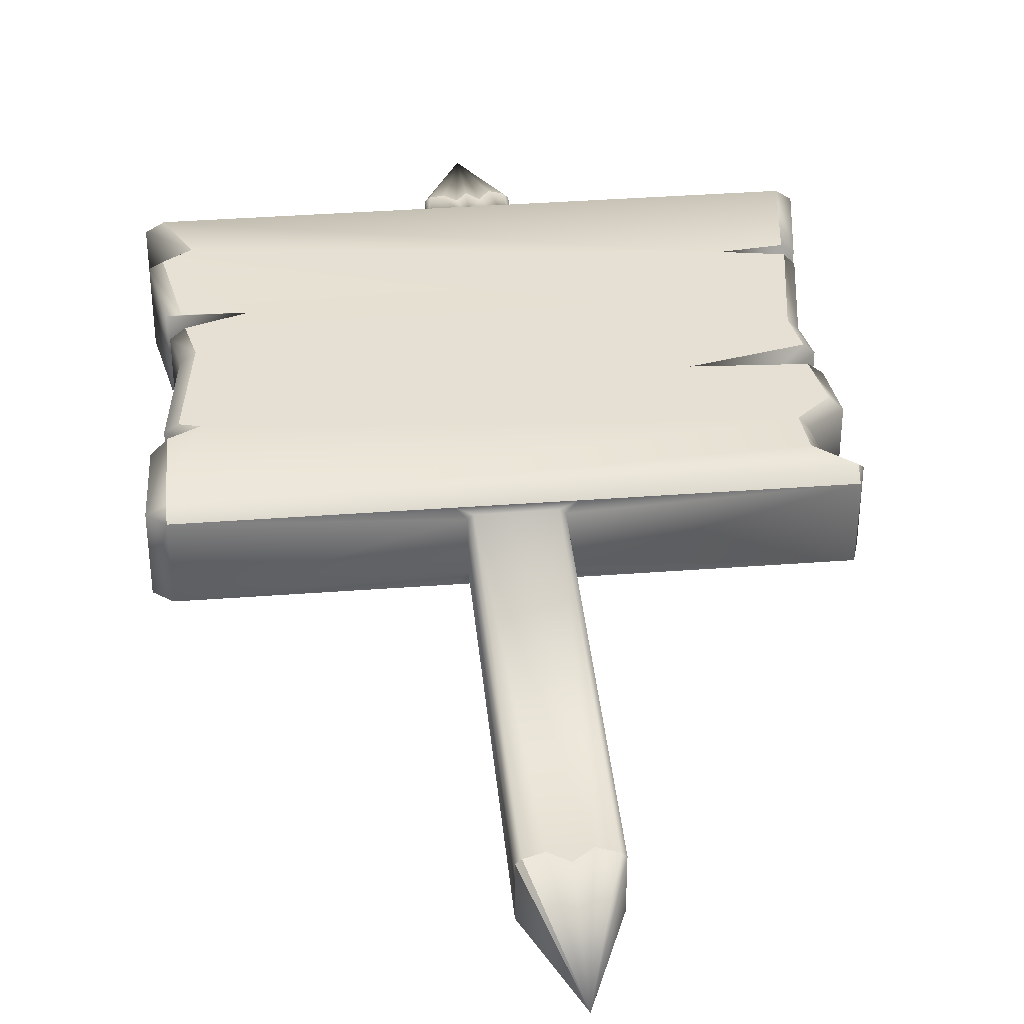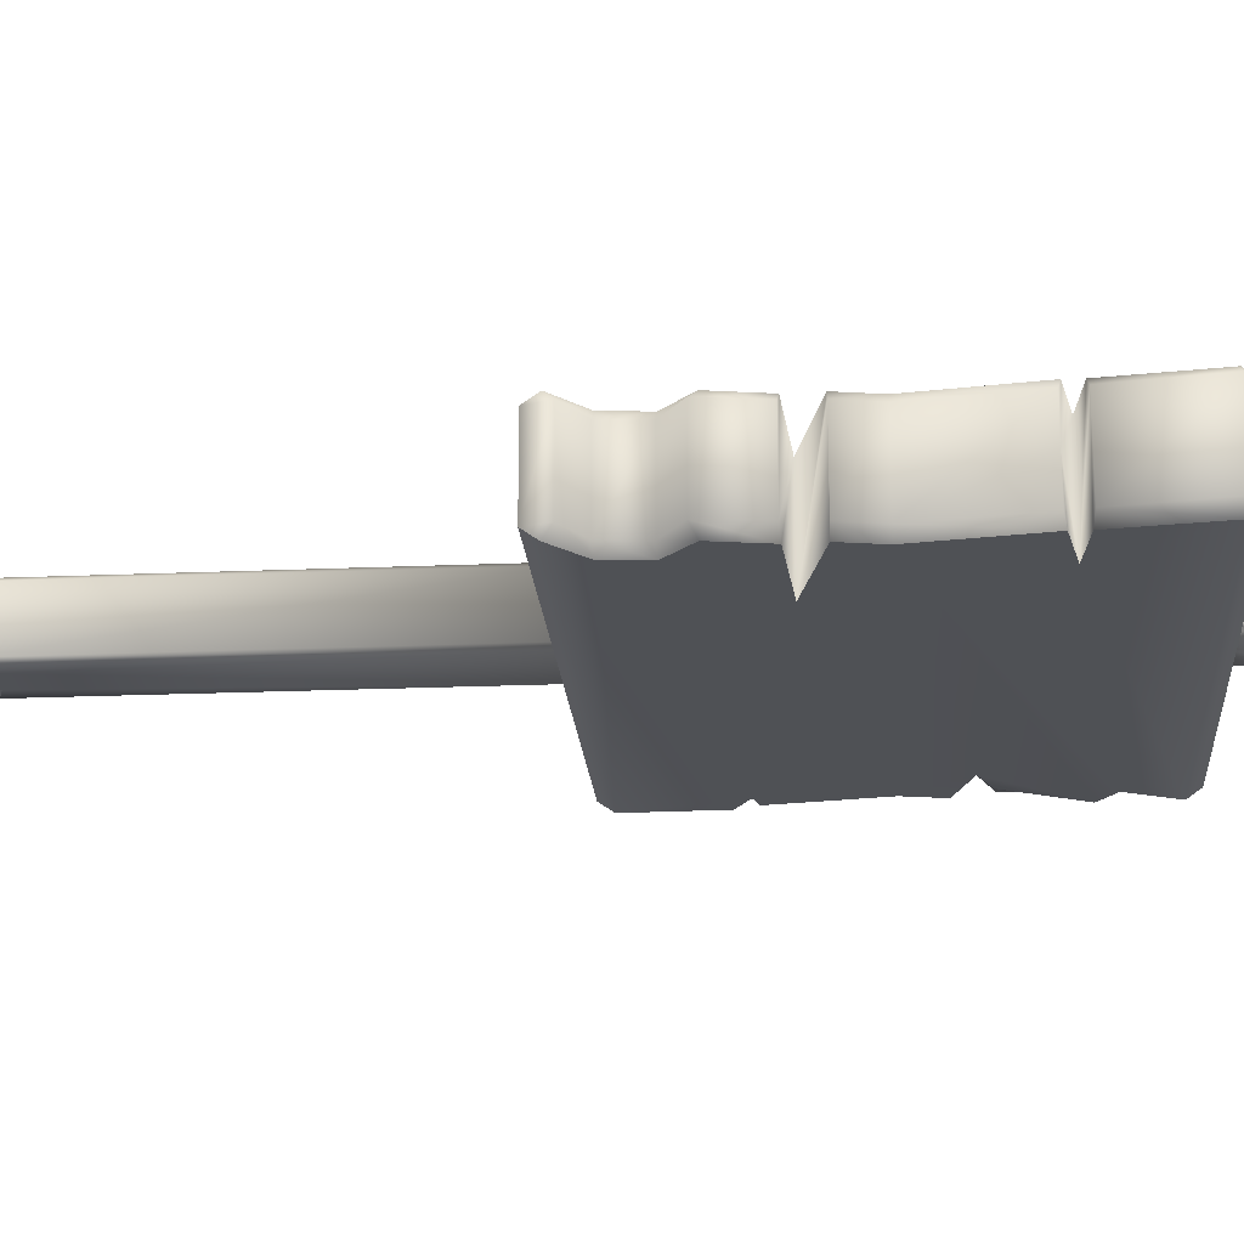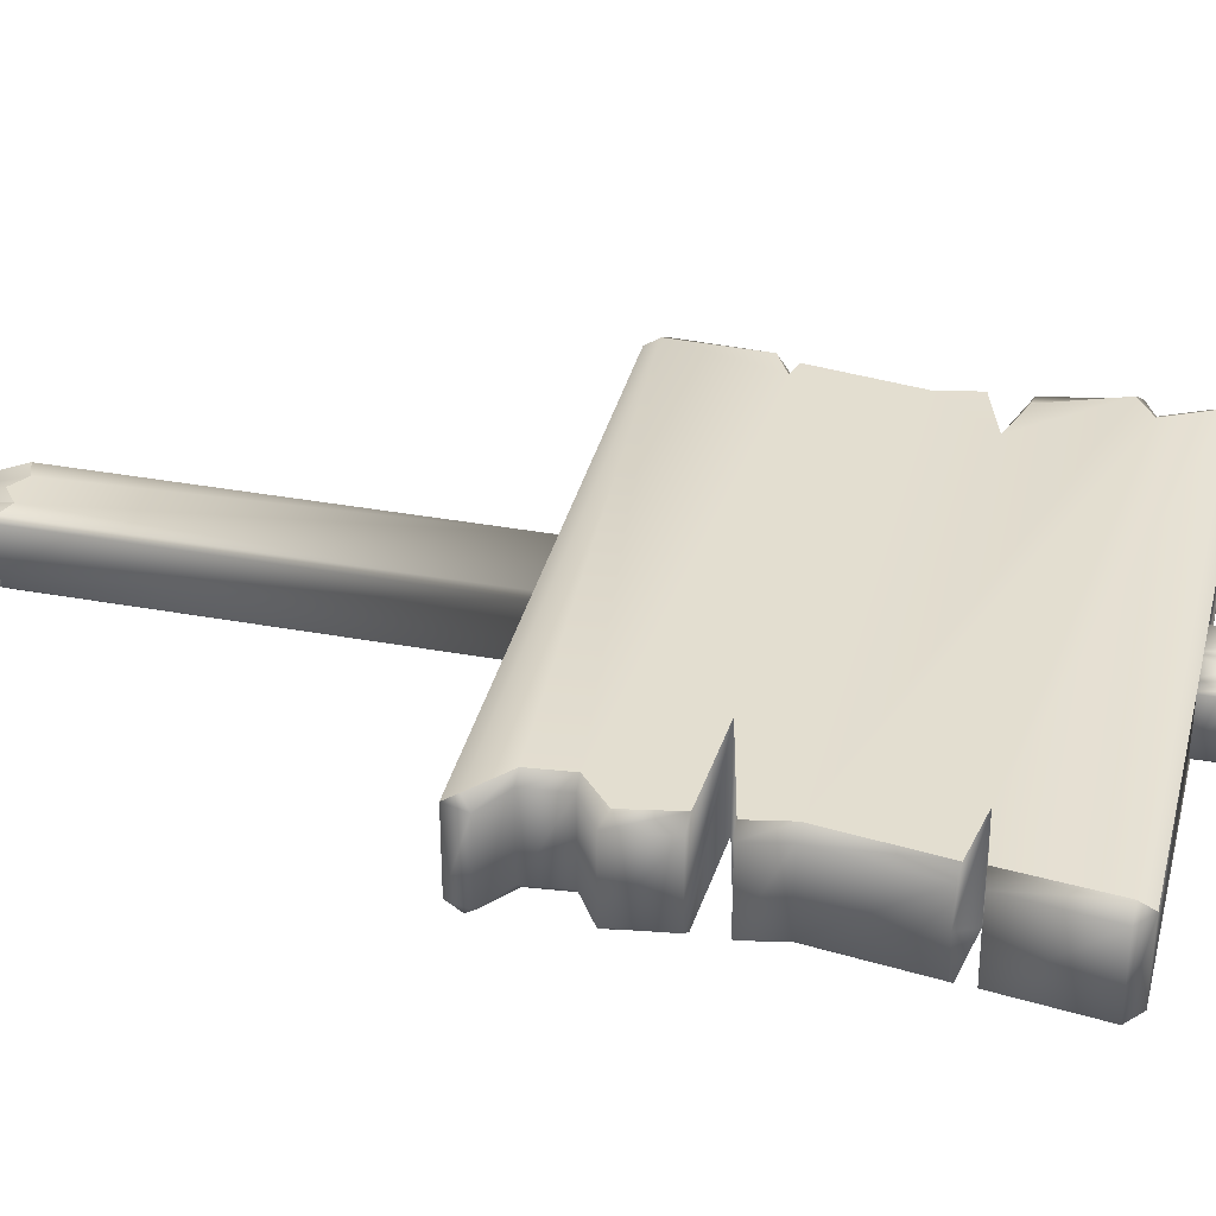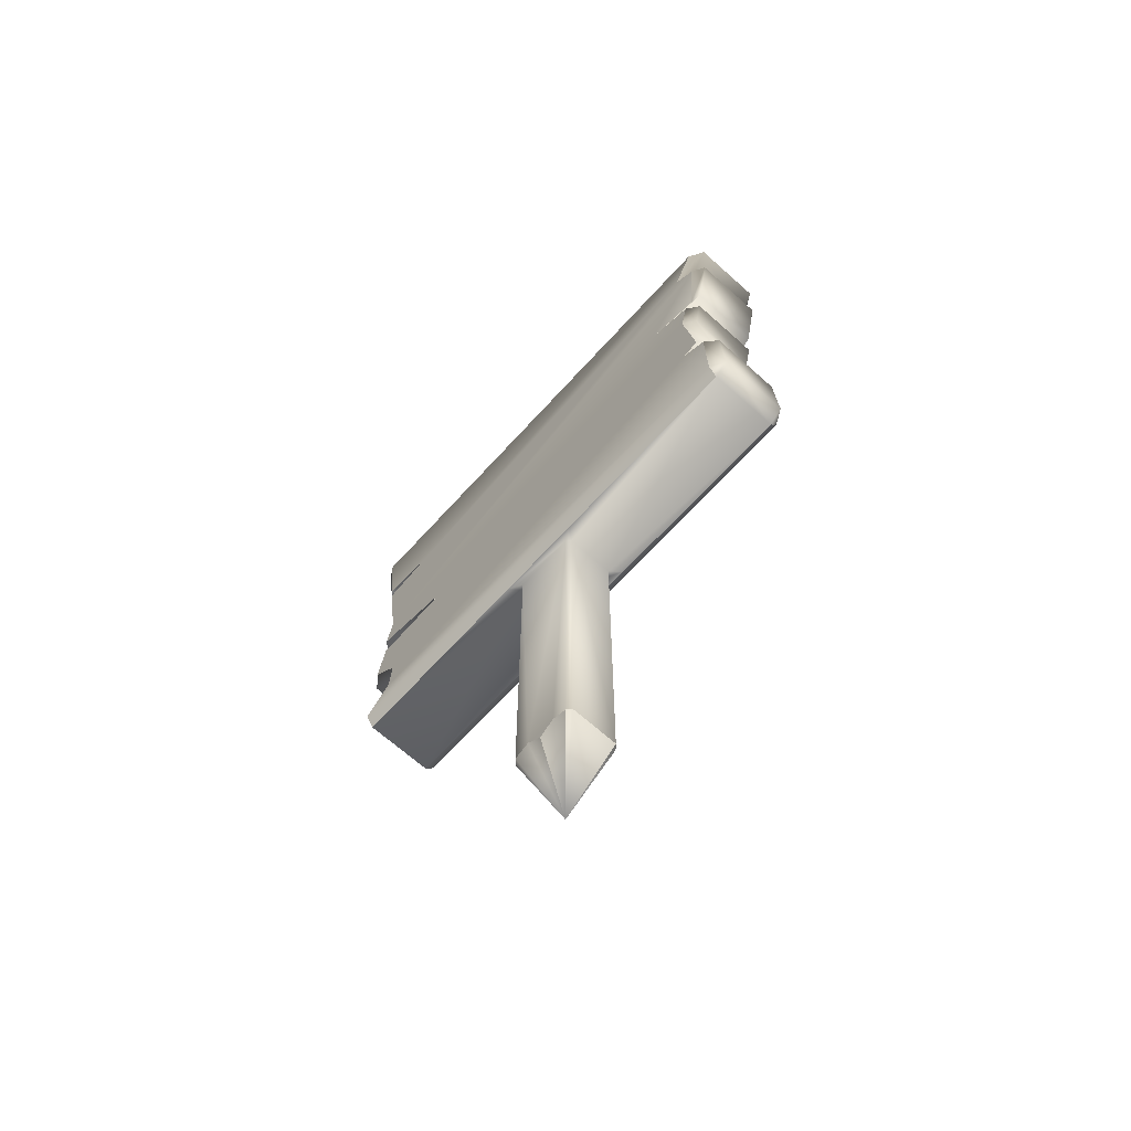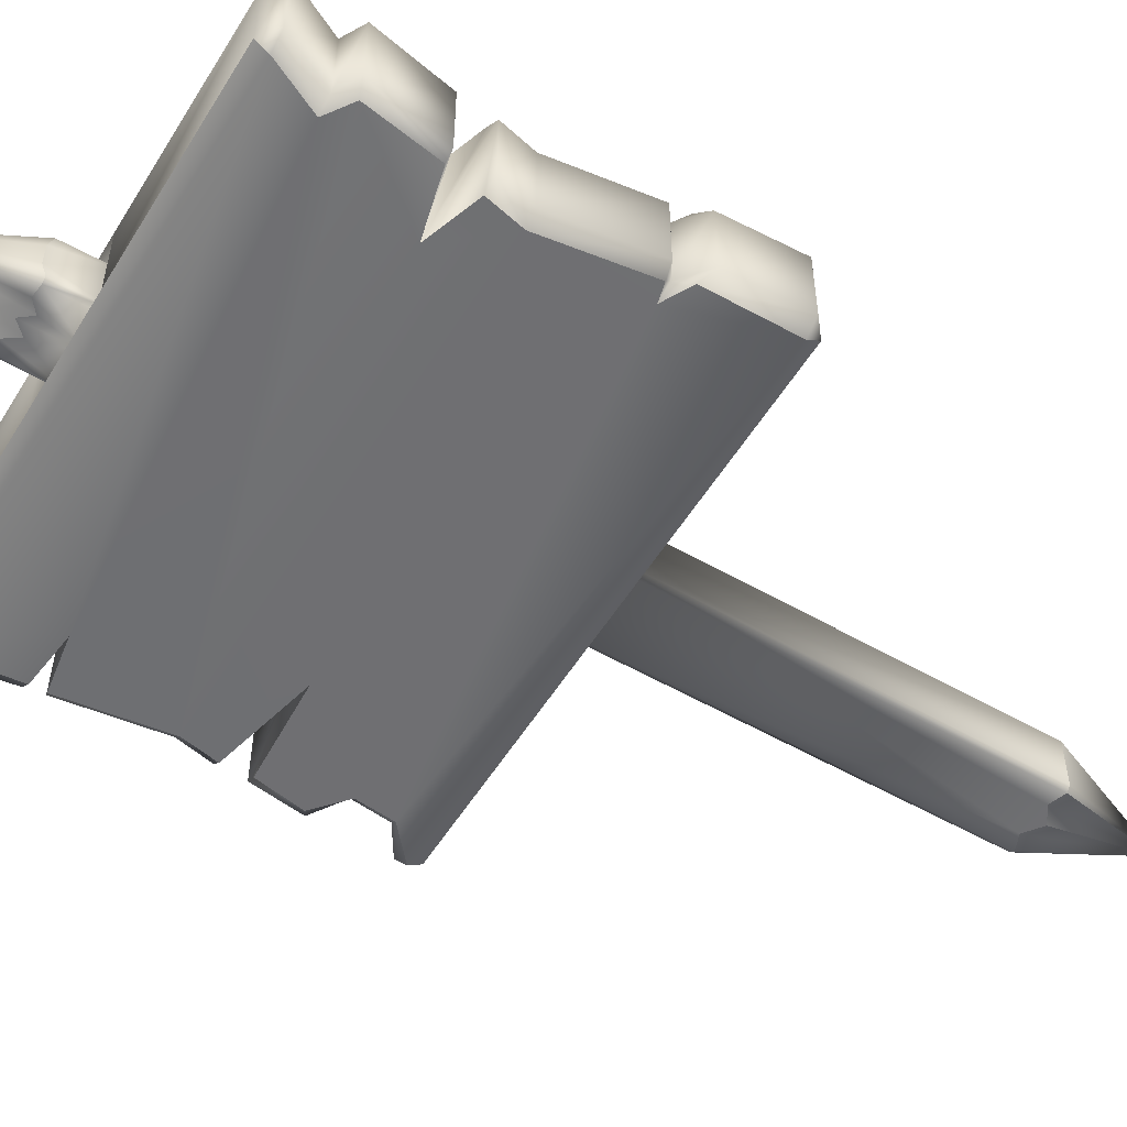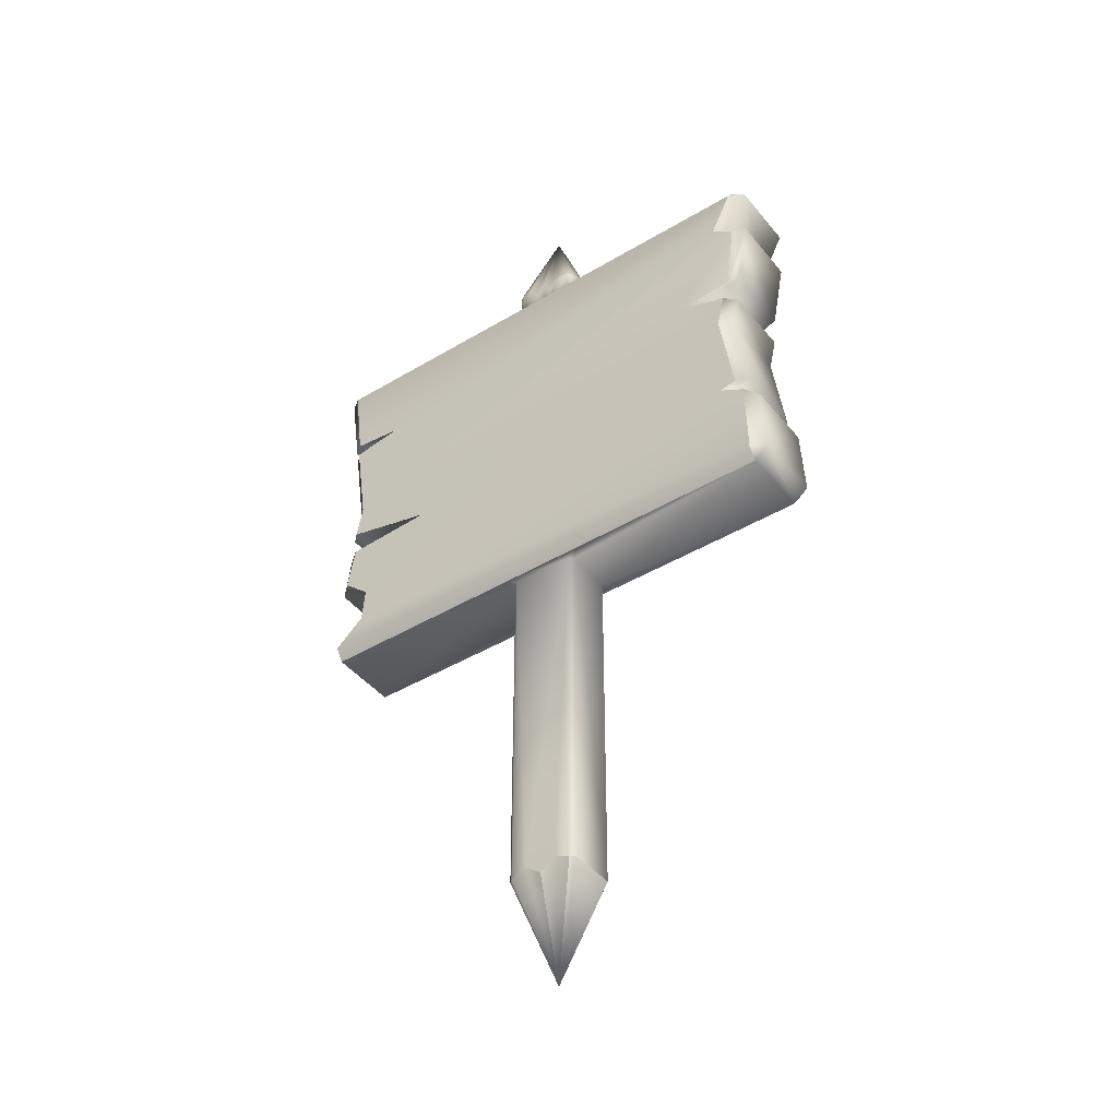
<metadata>
{"format":"obj","ext":"obj","renderer":"f3d","projection":"perspective","resolution":1024,"background":"white","views":[{"elev":37.9,"azim":-5.5,"up":"+Z"},{"elev":-20.0,"azim":94.5,"up":"+Z"},{"elev":35.7,"azim":103.6,"up":"+Z"},{"elev":-66.2,"azim":-132.1,"up":"+Y"},{"elev":-54.7,"azim":-121.2,"up":"+Z"},{"elev":-42.8,"azim":-144.4,"up":"+Y"}]}
</metadata>
<code>
v  122.5 140.1 -24.88
v  82.75 181.3 -24.88
v  137.9 153.6 -24.88
v  -104.8 240.7 -24.88
v  -134.2 247.6 -20.94
v  -142 285.1 -24.88
v  -135.9 160.3 -24.86
v  -128.2 212.2 -24.88
v  -126.7 158 -24.88
v  134 193.1 24.86
v  130.2 212.2 24.88
v  82.75 181.3 24.88
v  137.5 272.4 24.86
v  143.1 318.6 24.88
v  109.1 269.3 24.88
v  134 193.1 -24.86
v  130.2 212.2 -24.88
v  -141.4 105.7 24.88
v  -126.7 158 24.88
v  -140.6 150.5 24.86
v  137.6 264.6 24.86
v  137.5 272.4 -24.86
v  109.1 269.3 -24.88
v  143.1 318.6 -24.88
v  133.3 178.4 24.86
v  137.9 153.6 24.88
v  -104.8 240.7 24.88
v  -142 285.1 24.88
v  -134.2 247.6 20.94
v  -135.9 160.3 24.86
v  -128.2 212.2 24.88
v  -132.5 231.3 -24.86
v  -141.4 105.7 -24.88
v  -140.6 150.5 -24.86
v  137.6 264.6 -24.86
v  133.3 178.4 -24.86
v  -132.5 231.3 24.86
v  -129.2 293.9 24.88
v  122.5 140.1 24.88
v  -141.4 318.6 24.88
v  141.4 105.7 -24.88
v  25.34 98.81 -20.05
v  -25.34 98.81 -20.05
v  141.4 98.81 -20.05
v  124.4 120.5 24.88
v  141.4 105.7 24.88
v  -141.4 98.81 -20.05
v  124.4 120.5 -24.88
v  -141.4 318.6 -24.88
v  141.4 325.4 -20.05
v  29.06 325.4 -20.05
v  -141.4 325.4 -20.05
v  -29.06 325.4 -20.05
v  -29.06 325.4 20.05
v  -141.4 325.4 20.05
v  29.06 325.4 20.05
v  141.4 325.4 20.05
v  -129.2 293.9 -24.88
v  -25.34 98.81 20.05
v  -141.4 98.81 20.05
v  25.34 98.81 20.05
v  141.4 98.81 20.05
g lambert2_v001
f 1 2 3
f 4 5 6
f 7 8 9
f 10 11 12
f 13 14 15
f 16 2 17
f 18 19 20
f 21 15 11
f 22 23 24
f 25 12 26
f 27 28 29
f 30 19 31
f 8 32 4
f 33 34 9
f 35 17 23
f 36 3 2
f 31 27 37
f 11 38 28
f 38 11 15
f 19 39 26
f 39 19 18
f 15 40 38
f 40 15 14
f 41 42 43
f 42 41 44
f 18 45 39
f 45 18 46
f 43 33 41
f 33 43 47
f 48 33 9
f 33 48 41
f 49 50 24
f 50 49 51
f 52 51 49
f 51 52 53
f 40 54 55
f 54 40 56
f 14 56 40
f 56 14 57
f 58 17 6
f 17 58 23
f 49 23 58
f 23 49 24
f 59 18 60
f 18 59 46
f 61 46 59
f 46 61 62
f 28 27 11
f 31 11 27
f 11 31 12
f 19 12 31
f 12 19 26
f 17 4 6
f 4 17 8
f 2 8 17
f 8 2 9
f 1 9 2
f 9 1 48
v  -148 146.1 20.05
v  -140.6 150.5 24.86
v  -134.8 157.4 20.05
v  -141.4 98.81 -20.05
v  -150 105.7 -20.05
v  -141.4 105.7 -24.88
v  -141.4 325.4 -20.05
v  -141.4 318.6 -24.88
v  -150 318.6 -20.05
v  -20 316.9 -13.52
v  -19.64 345.8 -6.344
v  -19.64 343.4 -13.34
v  29.06 325.4 20.05
v  -17.66 316.9 15.67
v  -29.06 325.4 20.05
v  25.34 98.81 -20.05
v  20.05 98.81 -13.69
v  17.53 98.81 -15.86
v  141.4 98.81 -20.05
v  141.4 105.7 -24.88
v  144.8 110 -20.05
v  -25.34 98.81 -20.05
v  -17.53 98.81 -15.86
v  -20.05 98.81 -13.69
v  29.06 325.4 -20.05
v  0 316.9 -15.67
v  17.66 316.9 -15.67
v  -17.66 316.9 -15.67
v  -29.06 325.4 -20.05
v  -104.8 240.7 -24.88
v  -141 248.4 -20.05
v  -134.2 247.6 -20.94
v  -140.6 150.5 -24.86
v  -134.8 157.4 -20.05
v  -126.7 158 -24.88
v  -141.4 98.81 20.05
v  -141.4 105.7 24.88
v  -150 105.7 20.05
v  -20 316.9 13.52
v  -8.766 -97.12 -15.86
v  8.766 -96.44 -15.86
v  0 -103.1 -15.86
v  -148 146.1 -20.05
v  -104.8 240.7 24.88
v  -134.2 247.6 20.94
v  -141 248.4 20.05
v  -4.828 339.3 -15.53
v  0 345.5 -15.53
v  25.34 98.81 20.05
v  17.53 98.81 15.86
v  20.05 98.81 13.69
v  -25.34 98.81 20.05
v  -20.05 98.81 13.69
v  -17.53 98.81 15.86
v  137.6 264.6 24.86
v  142.3 263.4 20.05
v  142.3 263.3 -0
v  -10.64 344.2 -15.53
v  -126.7 158 24.88
v  -135.9 160.3 24.86
v  -142.2 161.4 20.05
v  -135.9 160.3 -24.86
v  141.4 325.4 20.05
v  143.1 318.6 24.88
v  150 318.6 20.05
v  141.4 98.81 20.05
v  144.8 110 20.05
v  141.4 105.7 24.88
v  141.4 325.4 -20.05
v  150 318.6 -20.05
v  143.1 318.6 -24.88
v  20 316.9 -13.52
v  17.66 316.9 15.67
v  17.19 343.4 15.53
v  10.59 346.5 15.53
v  5.719 339.4 -15.53
v  10.59 346.5 -15.53
v  0 316.9 15.67
v  0 345.5 15.53
v  -4.828 339.3 15.53
v  -10.64 344.2 15.53
v  -142.2 161.4 -20.05
v  20 316.9 13.52
v  5.719 339.4 15.53
v  -19.64 343.4 13.34
v  -19.64 345.8 6.344
v  17.19 343.4 -15.53
v  -141.4 325.4 20.05
v  -150 318.6 20.05
v  -141.4 318.6 24.88
v  -148.5 287.7 -20.05
v  -148.5 287.7 20.05
v  -137.5 293.6 -20.05
v  -137.5 293.6 20.05
v  -17.19 343.4 15.53
v  -129.2 293.9 -24.88
v  -142 285.1 -24.88
v  129.2 120 20.05
v  129.2 120 -20.05
v  126.9 139.7 20.05
v  126.9 139.7 -20.05
v  122.5 140.1 -24.88
v  124.4 120.5 -24.88
v  143.8 150.5 20.05
v  143.8 150.5 -20.05
v  137.9 153.6 -24.88
v  135.2 212.2 -20.05
v  137.6 264.6 -24.86
v  142.3 263.4 -20.05
v  130.2 212.2 -24.88
v  140 177.9 20.05
v  140 177.9 -20.05
v  133.3 178.4 -24.86
v  -128.2 212.2 -24.88
v  -139.4 230.3 -20.05
v  -132.5 231.3 -24.86
v  -135.2 212.2 -20.05
v  143.7 273 20.05
v  137.5 272.4 24.86
v  143.7 273 -20.05
v  137.5 272.4 -24.86
v  -17.19 343.4 -15.53
v  20.05 -99.98 13.69
v  17.53 -99.98 15.86
v  19.64 343.4 13.34
v  -17.53 -99.98 15.86
v  -20.05 -99.98 13.69
v  -128.2 212.2 24.88
v  -135.2 212.2 20.05
v  -129.2 293.9 24.88
v  -142 285.1 24.88
v  122.5 140.1 24.88
v  124.4 120.5 24.88
v  137.9 153.6 24.88
v  8.766 -96.44 15.86
v  135.2 212.2 20.05
v  130.2 212.2 24.88
v  139.1 193.4 -20.05
v  139.1 193.4 20.05
v  20.05 -99.98 -13.69
v  19.64 343.4 -13.34
v  17.53 -99.98 -15.86
v  133.3 178.4 24.86
v  134 193.1 -24.86
v  -139.4 230.3 20.05
v  -20.05 -99.98 -13.69
v  -17.53 -99.98 -15.86
v  134 193.1 24.86
v  -132.5 231.3 24.86
v  0 -103.1 15.86
v  -8.766 -97.12 15.86
v  109.1 269.3 -24.88
v  109.1 269.3 24.88
v  82.75 181.3 24.88
v  82.75 181.3 -24.88
g lambert3_v001
f 63 64 65
f 66 67 68
f 69 70 71
f 72 73 74
f 75 76 77
f 78 79 80
f 81 82 83
f 84 85 86
f 87 88 89
f 90 91 72
f 92 93 94
f 95 96 97
f 98 99 100
f 76 101 77
f 102 103 104
f 105 96 95
f 106 107 108
f 88 109 110
f 111 112 113
f 114 115 116
f 117 118 119
f 88 120 109
f 64 121 65
f 65 122 123
f 96 124 97
f 125 126 127
f 65 121 122
f 128 129 130
f 131 132 133
f 87 89 134
f 135 136 137
f 89 138 139
f 140 141 142
f 140 142 143
f 96 144 124
f 75 145 135
f 135 137 146
f 101 147 148
f 89 139 149
f 150 151 152
f 106 93 92
f 93 106 108
f 108 153 93
f 153 108 154
f 154 155 153
f 155 154 156
f 156 71 155
f 71 156 151
f 151 69 71
f 69 151 150
f 77 72 91
f 72 77 101
f 157 140 143
f 140 157 76
f 140 146 141
f 146 140 135
f 158 71 70
f 71 158 155
f 159 155 158
f 155 159 153
f 94 153 159
f 153 94 93
f 83 160 129
f 160 83 161
f 161 162 160
f 162 161 163
f 161 164 163
f 164 161 165
f 163 166 162
f 166 163 167
f 163 168 167
f 168 163 164
f 83 165 161
f 165 83 82
f 169 170 171
f 170 169 172
f 167 173 166
f 173 167 174
f 167 175 174
f 175 167 168
f 96 63 65
f 63 96 105
f 176 177 178
f 177 176 179
f 180 126 181
f 126 180 127
f 182 133 132
f 133 182 183
f 184 88 90
f 88 184 120
f 88 138 89
f 138 88 110
f 73 101 148
f 101 73 72
f 111 116 112
f 116 111 114
f 112 185 113
f 185 112 186
f 136 145 187
f 145 136 135
f 115 188 116
f 188 115 189
f 101 157 147
f 157 101 76
f 123 190 191
f 190 123 122
f 192 151 156
f 151 192 152
f 193 156 154
f 156 193 192
f 107 154 108
f 154 107 193
f 160 194 195
f 194 160 162
f 66 86 115
f 86 66 84
f 81 129 128
f 129 81 83
f 75 140 76
f 140 75 135
f 87 90 88
f 90 87 91
f 78 85 84
f 85 78 80
f 162 196 194
f 196 162 166
f 197 112 116
f 112 197 186
f 129 195 130
f 195 129 160
f 198 117 199
f 117 198 118
f 131 75 125
f 75 131 87
f 128 113 79
f 113 128 111
f 198 200 169
f 200 198 201
f 202 113 185
f 113 202 79
f 134 187 145
f 187 134 203
f 182 127 180
f 127 182 132
f 132 125 127
f 125 132 131
f 87 145 75
f 145 87 134
f 80 202 204
f 202 80 79
f 149 134 89
f 134 149 203
f 67 95 68
f 95 67 105
f 166 205 196
f 205 166 173
f 91 150 77
f 150 91 69
f 200 172 169
f 172 200 206
f 177 191 207
f 191 177 179
f 179 123 191
f 123 179 144
f 144 65 123
f 65 144 96
f 105 100 63
f 100 105 67
f 67 98 100
f 98 67 66
f 86 189 115
f 189 86 208
f 86 209 208
f 209 86 85
f 72 184 90
f 184 72 74
f 201 199 210
f 199 201 198
f 144 176 124
f 176 144 179
f 79 81 128
f 81 79 78
f 190 207 191
f 207 190 211
f 100 64 63
f 64 100 99
f 115 98 66
f 98 115 114
f 212 197 213
f 116 213 197
f 213 116 188
f 170 214 119
f 215 119 214
f 119 215 117
f 169 118 198
f 118 169 119
f 171 119 169
f 119 171 170
f 214 181 215
f 181 214 180
f 183 180 214
f 180 183 182
f 216 175 217
f 175 216 174
f 205 174 216
f 174 205 173
f 217 210 216
f 210 217 201
f 206 201 217
f 201 206 200
f 92 211 106
f 211 92 207
f 178 207 92
f 207 178 177
f 103 80 204
f 80 103 85
f 102 85 103
f 85 102 209
v  0 -160 -0
v  20.05 -99.98 -13.69
v  20.05 -99.98 13.69
v  17.53 -99.98 -15.86
v  17.19 343.4 -15.53
v  0 398.8 -0
v  19.64 343.4 -13.34
v  -20.05 -99.98 -13.69
v  -17.53 -99.98 -15.86
v  -20.05 -99.98 13.69
v  5.719 339.4 -15.53
v  0 345.5 -15.53
v  17.53 -99.98 15.86
v  -17.53 -99.98 15.86
v  8.766 -96.44 15.86
v  -19.64 343.4 -13.34
v  -17.19 343.4 -15.53
v  -19.64 345.8 -6.344
v  10.59 346.5 -15.53
v  8.766 -96.44 -15.86
v  0 -103.1 -15.86
v  -8.766 -97.12 -15.86
v  19.64 343.4 13.34
v  17.19 343.4 15.53
v  -4.828 339.3 -15.53
v  -10.64 344.2 -15.53
v  -19.64 345.8 6.344
v  -19.64 343.4 13.34
v  -17.19 343.4 15.53
v  -10.64 344.2 15.53
v  -4.828 339.3 15.53
v  0 345.5 15.53
v  5.719 339.4 15.53
v  10.59 346.5 15.53
v  0 -103.1 15.86
v  -8.766 -97.12 15.86
g lambert4_v001
f 218 219 220
f 219 218 221
f 222 223 224
f 225 226 218
f 225 218 227
f 228 229 223
f 220 230 218
f 227 218 231
f 218 230 232
f 233 223 234
f 223 233 235
f 223 236 228
f 236 223 222
f 237 218 238
f 218 237 221
f 218 239 238
f 239 218 226
f 223 240 224
f 240 223 241
f 229 242 223
f 243 223 242
f 223 243 234
f 235 244 223
f 245 223 244
f 223 245 246
f 246 247 223
f 248 223 247
f 223 248 249
f 249 250 223
f 251 223 250
f 223 251 241
f 232 252 218
f 253 218 252
f 218 253 231

</code>
